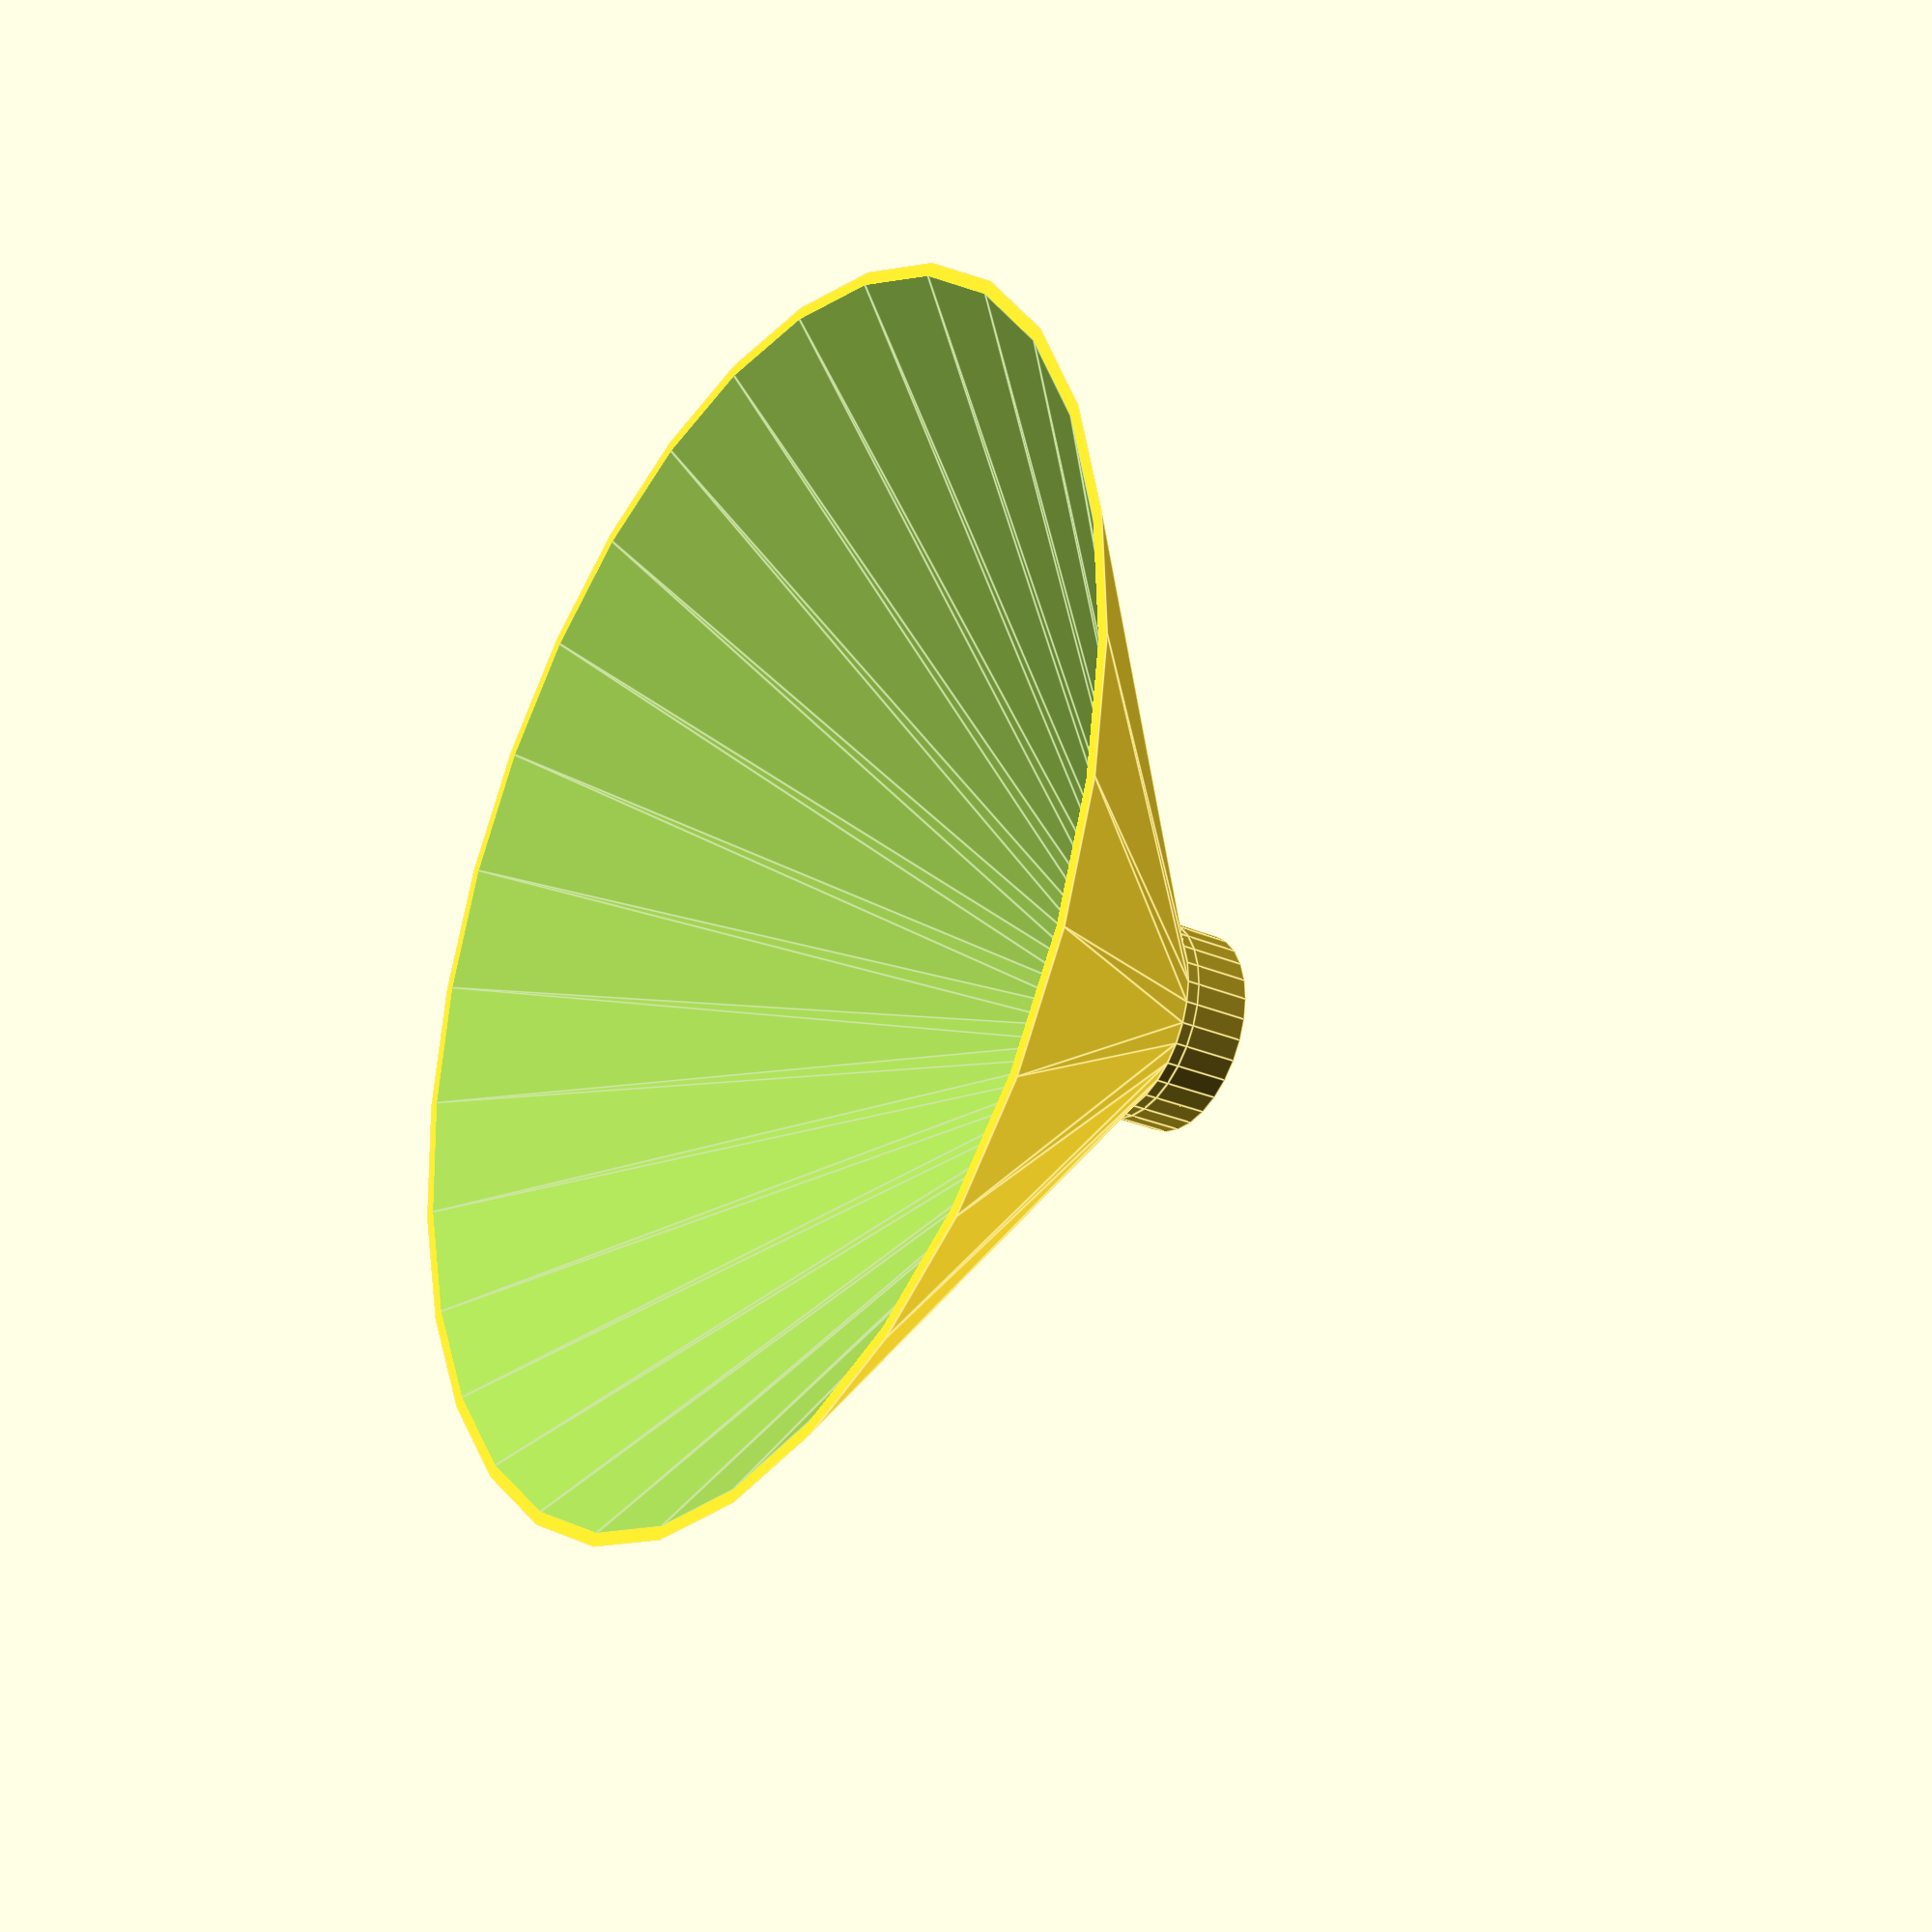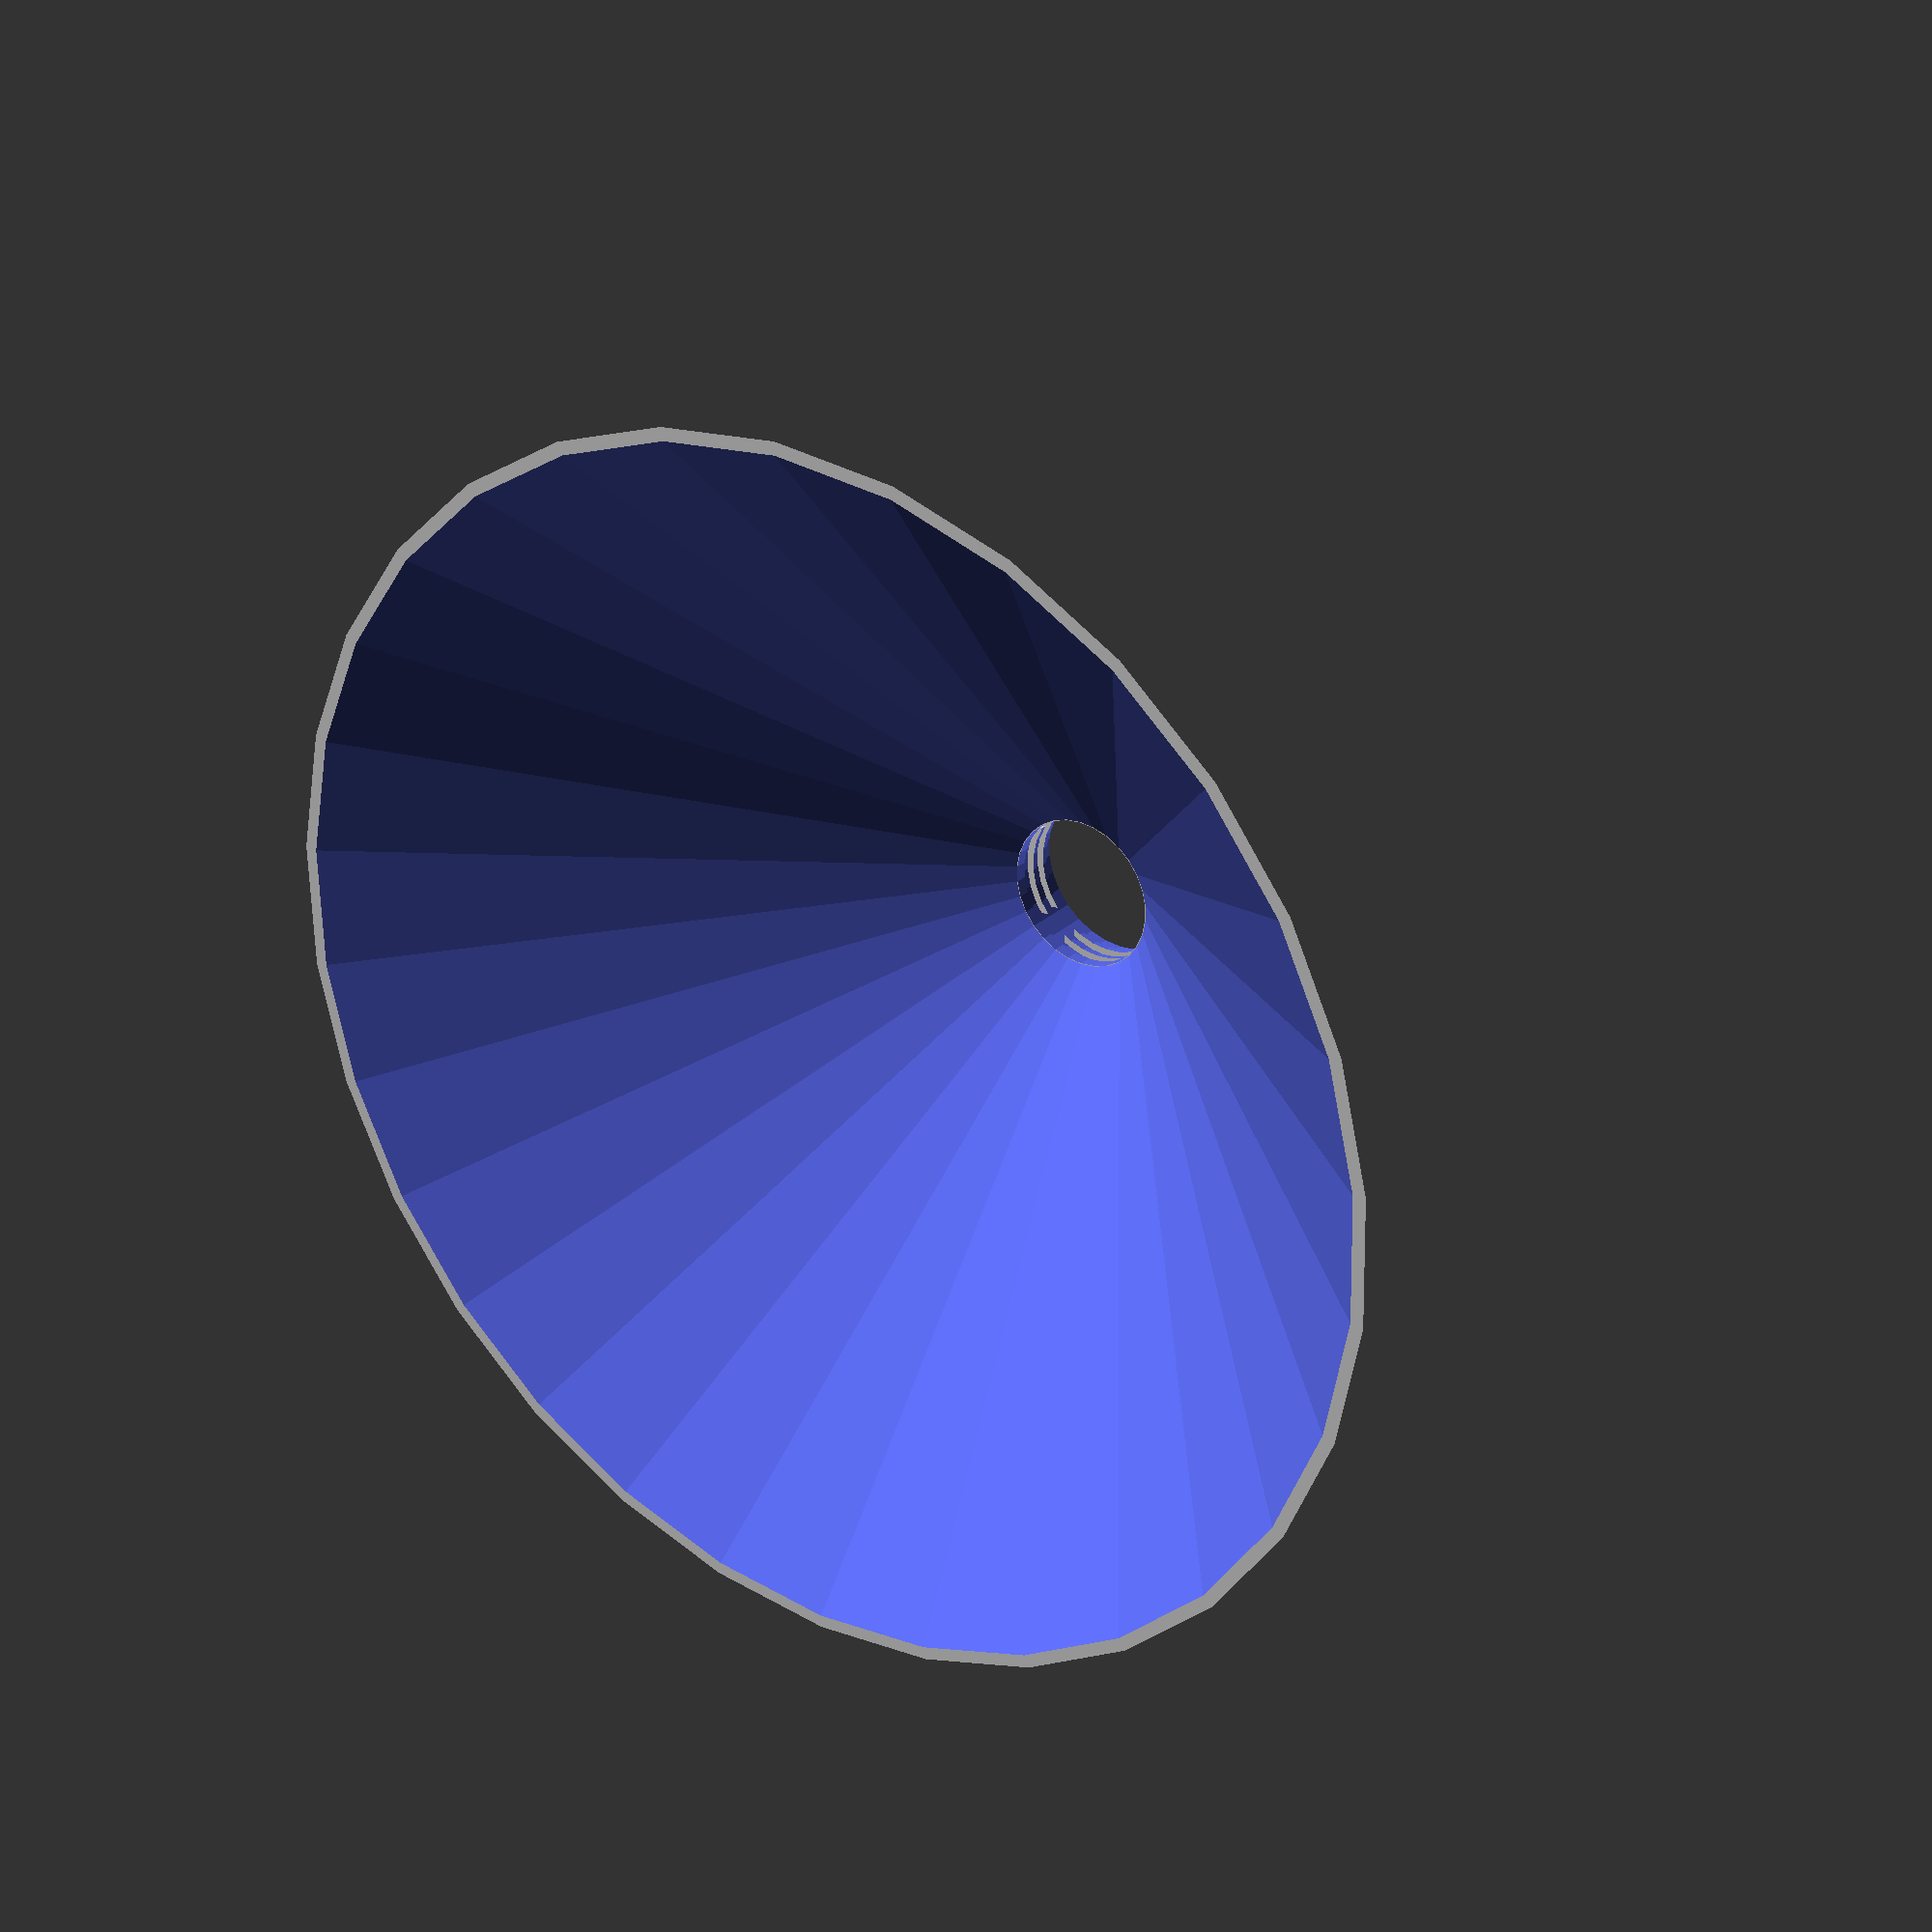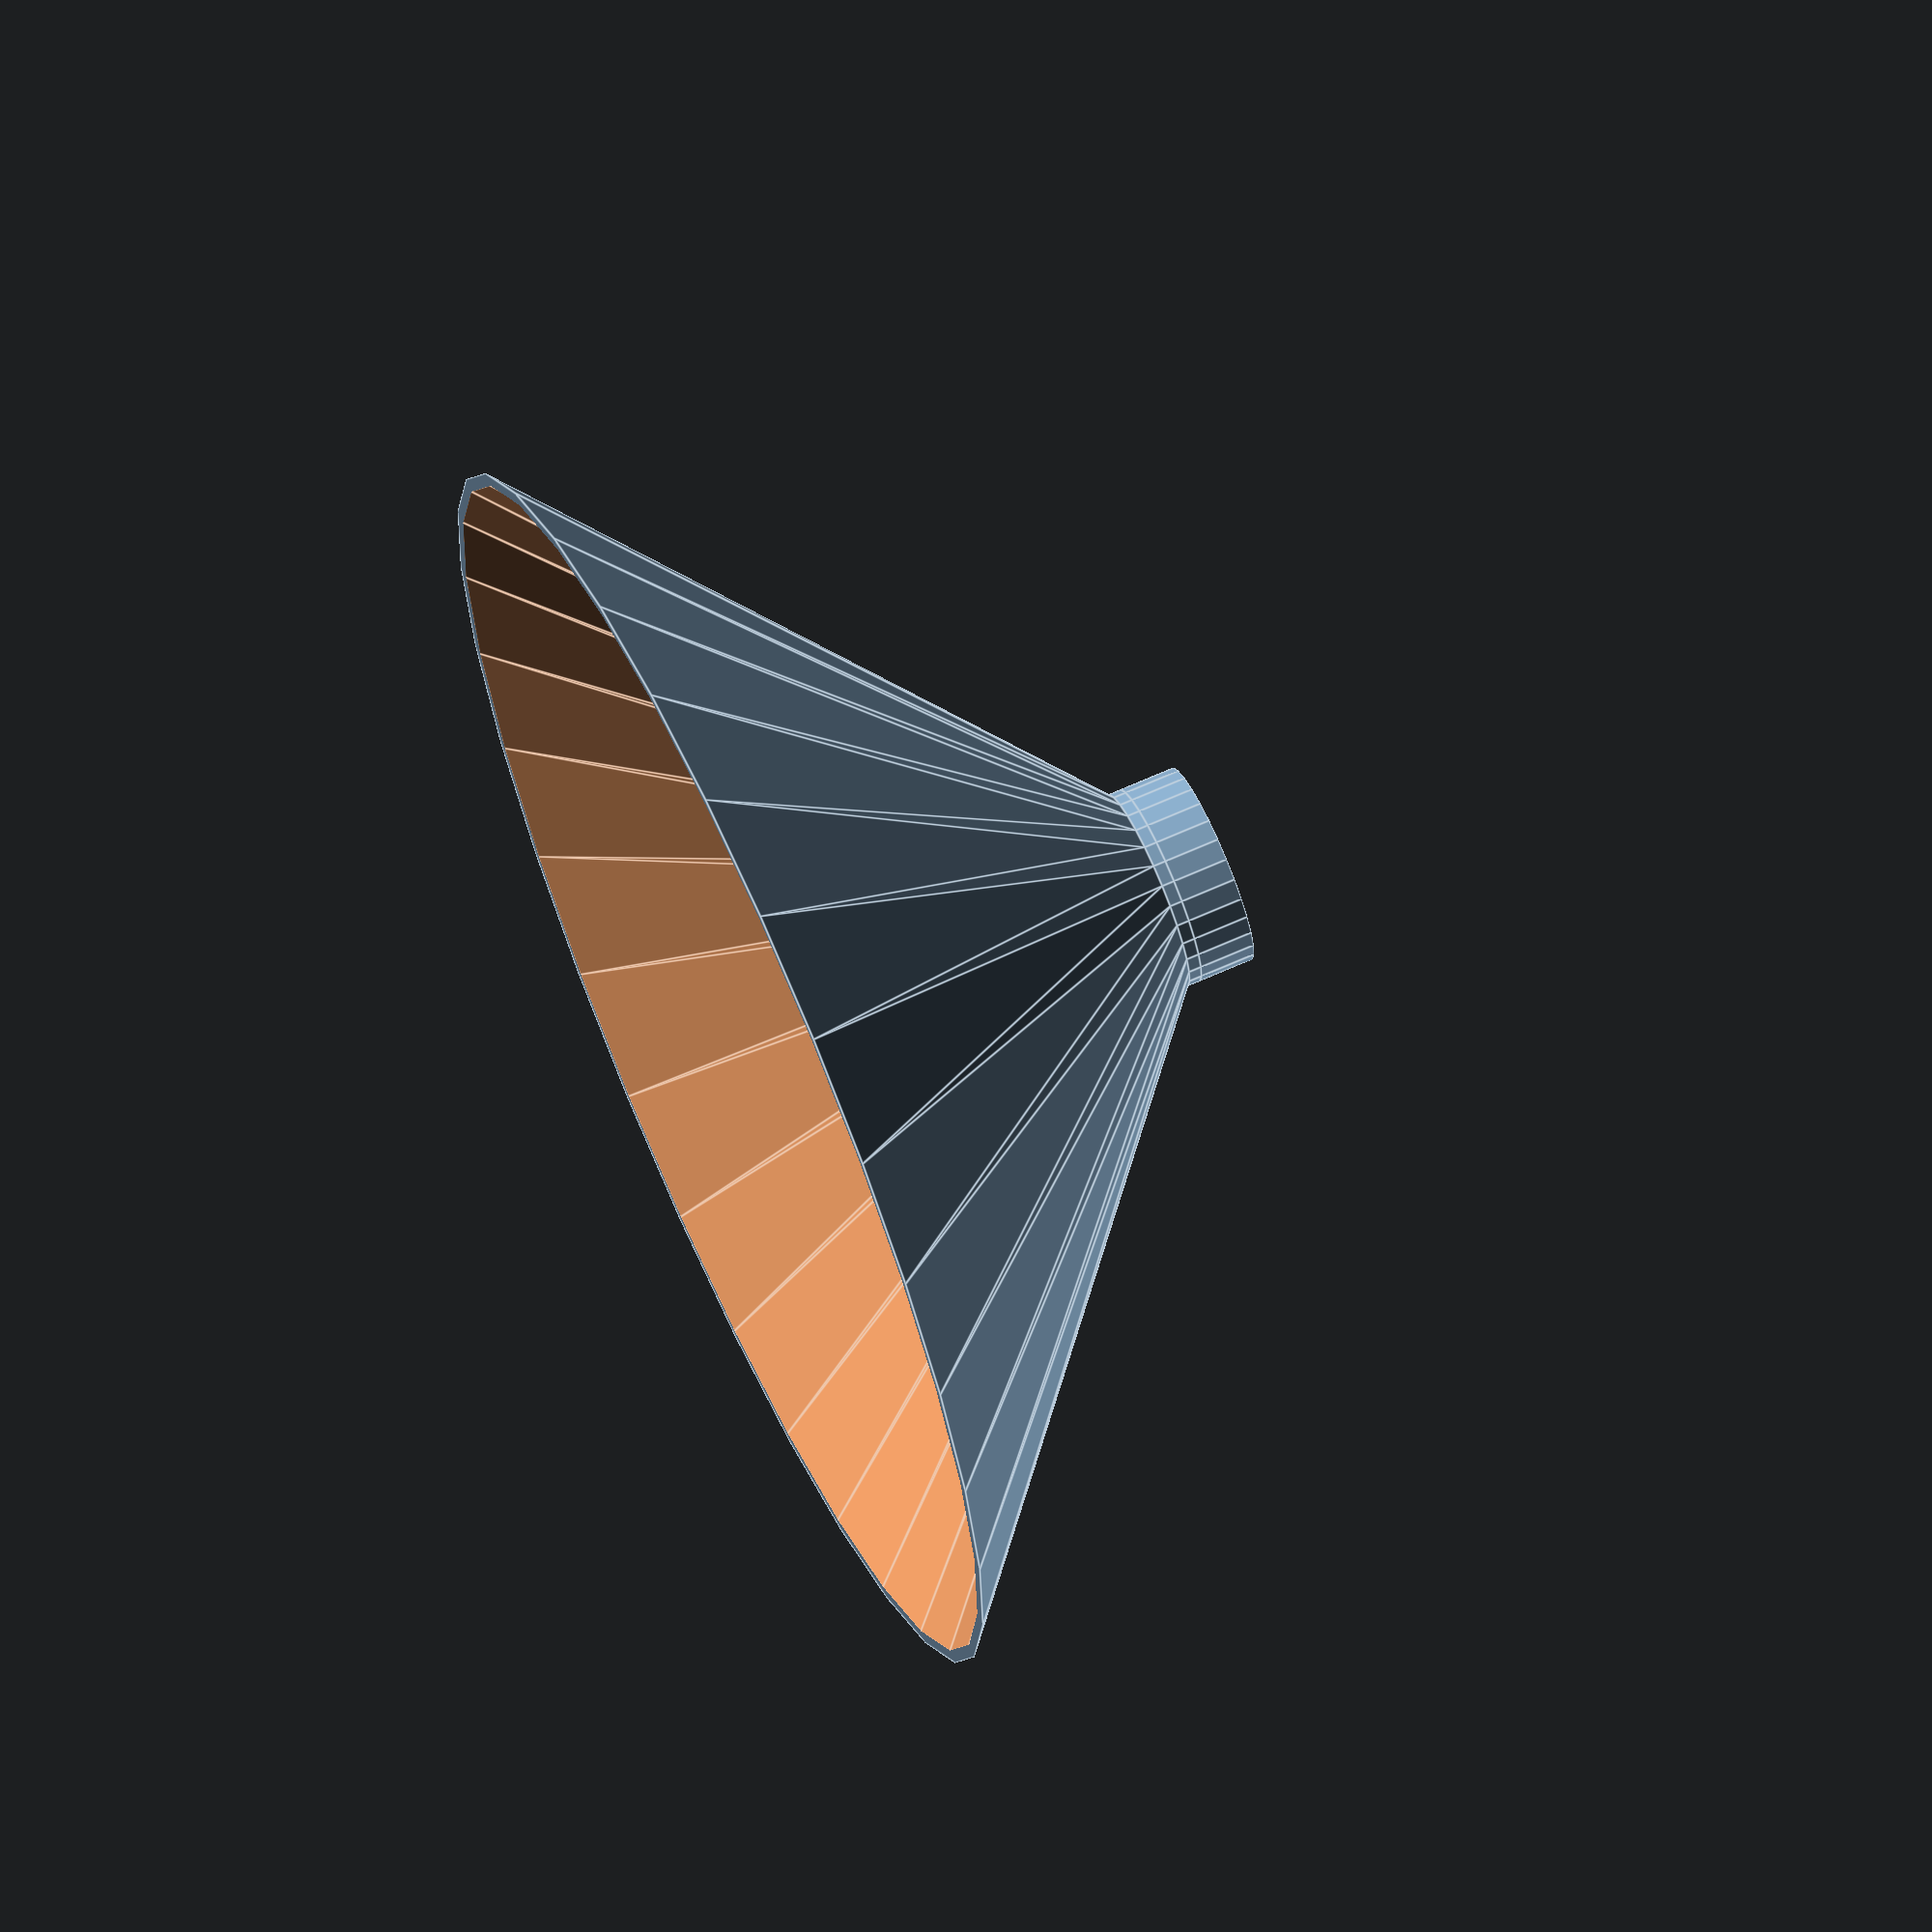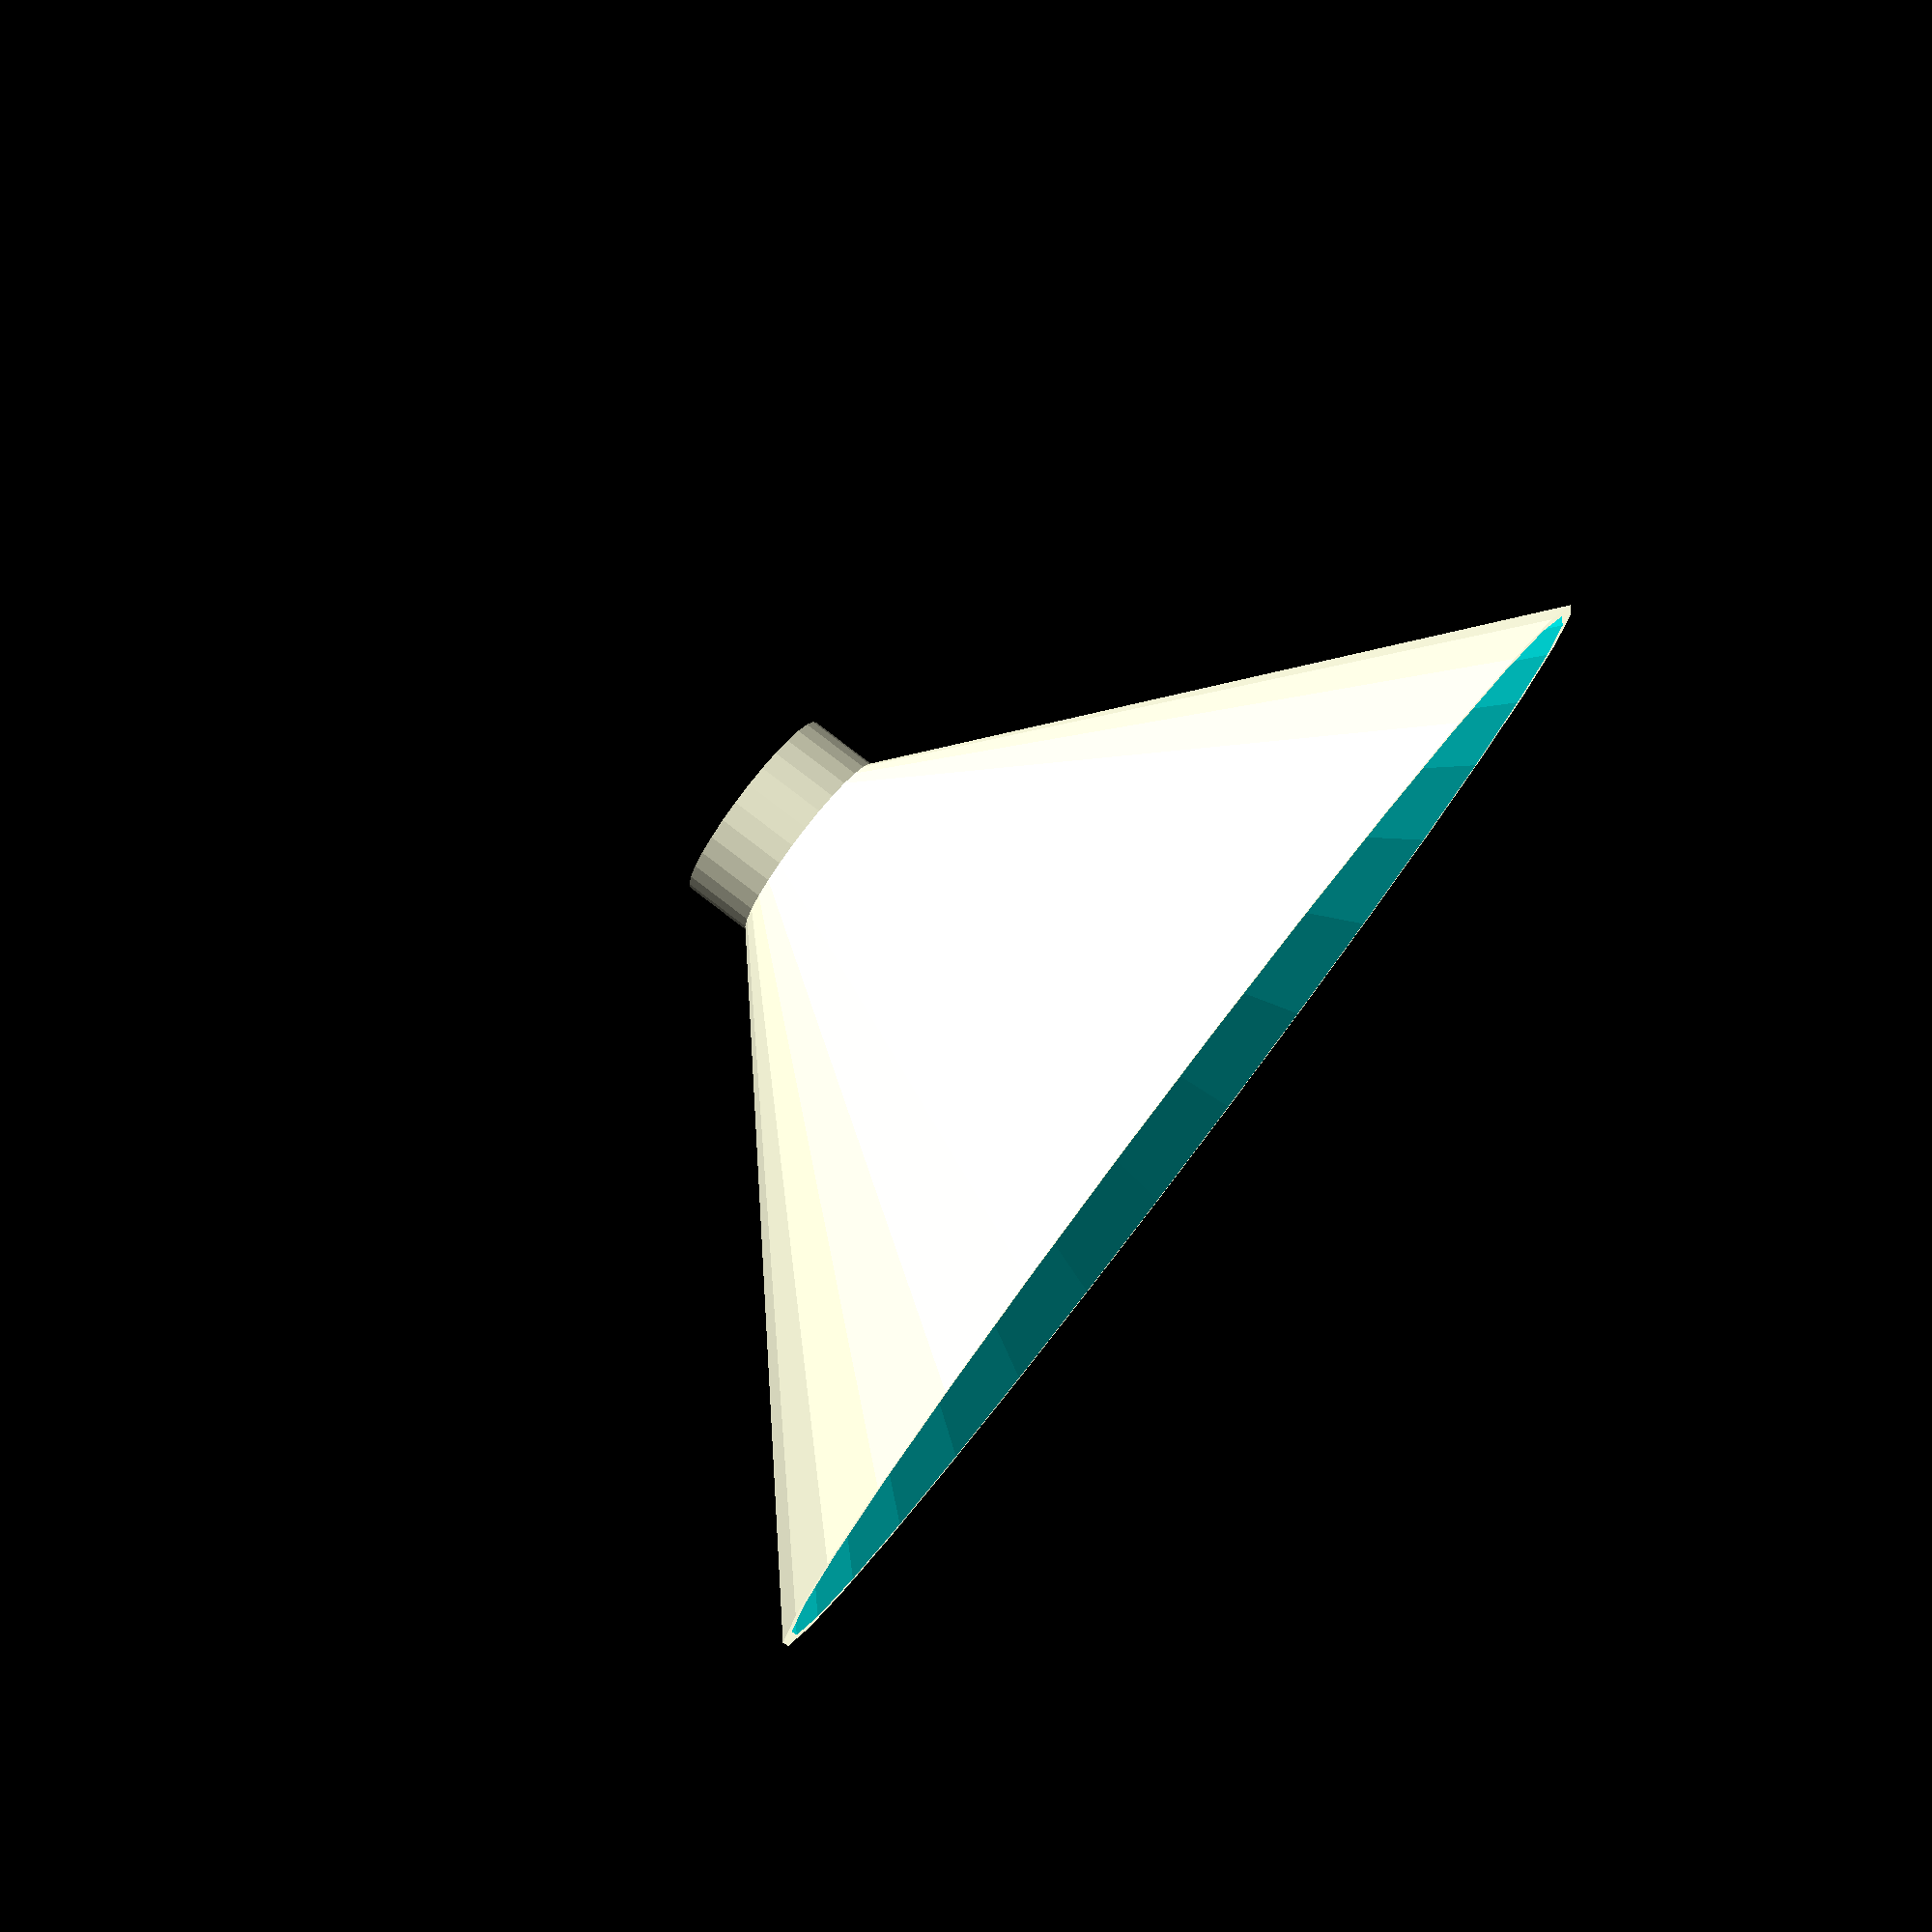
<openscad>
// 2 Liter Bottle Holder
//
// (c) 2013 Laird Popkin, based on http://www.threadspecs.com/assets/Threadspecs/ISBT-PCO-1881-Finish-3784253-18.pdf.
// Credit to eagleapex for creating and then deleting http://www.thingiverse.com/thing:10489 
// which inspired me to create this.

part="funnel"; // "threads" for the part to print, "neck" for the part to subtract from your part
clearance=0.4; // tune to get the right 'fit' for your printer

// Bottle params

bottleID=25.07;
bottleOD=27.4;
bottlePitch=2.7;
bottleHeight=9;
bottleAngle=2;
threadLen=15;

// holder params

holderOD=bottleOD+5;
holderOR=holderOD/2;

// funnel params

funnelOD=100;
funnelWall=2;

// Bottle Computations

threadHeight = bottlePitch/3;
echo("thread height ",threadHeight);
echo("thread depth ",(bottleOD-bottleID)/2);

module bottleNeck() {
	difference() {
		union() {
			translate([0,0,-0.5]) cylinder(r=bottleOD/2+clearance,h=bottleHeight+1);
			}
		union() {
			rotate([0,bottleAngle,0]) translate([-threadLen/2,0,bottleHeight/2]) cube([threadLen,bottleOD,threadHeight]);
			rotate([0,bottleAngle,90]) translate([-threadLen/2,0,bottleHeight/2+bottlePitch/4]) cube([threadLen,bottleOD,threadHeight]);
			rotate([0,bottleAngle,-90]) translate([-threadLen/2,0,bottleHeight/2+bottlePitch*3/4]) cube([threadLen,bottleOD,threadHeight]);
			rotate([0,bottleAngle,180]) translate([-threadLen/2,0,bottleHeight/2+bottlePitch/2]) cube([threadLen,bottleOD,threadHeight]);
			translate([0,0,-bottlePitch]) {
				rotate([0,bottleAngle,0]) translate([-threadLen/2,0,bottleHeight/2]) cube([threadLen,bottleOD,threadHeight]);
				rotate([0,bottleAngle,90]) translate([-threadLen/2,0,bottleHeight/2+bottlePitch/4]) cube([threadLen,bottleOD,threadHeight]);
				rotate([0,bottleAngle,-90]) translate([-threadLen/2,0,bottleHeight/2+bottlePitch*3/4]) cube([threadLen,bottleOD,threadHeight]);
				rotate([0,bottleAngle,180]) translate([-threadLen/2,0,bottleHeight/2+bottlePitch/2]) cube([threadLen,bottleOD,threadHeight]);
				}
			//translate([0,0,bottleHeight/2+bottlePitch/2]) rotate([0,0,90]) cube([10,bottleOD,threadHeight], center=true);
			}
		}
	translate([0,0,-1]) cylinder(r=bottleID/2+clearance,h=bottleHeight+2);
	}

module bottleHolder() {
	difference() {
		cylinder(r=holderOR,h=bottleHeight);
		bottleNeck();
		}
	}

module funnel() {
	translate([0,0,bottleHeight]) difference() {
		difference() {
			cylinder(r=holderOR, h=funnelWall);
			translate([0,0,-.1]) cylinder(r=bottleID/2, h=funnelWall+.2);
			}
		}
	translate([0,0,bottleHeight+funnelWall]) difference() {
		cylinder(r1=holderOR,r2=funnelOD, h=funnelOD-bottleOD);
		translate([0,0,-.1]) cylinder(r1=bottleID/2,r2=funnelOD-funnelWall, h=funnelOD-bottleOD+.2);
		}
	bottleHolder();
	}

if (part=="threads") bottleHolder();;
if (part=="neck") bottleNeck();
if (part=="funnel") funnel();
</openscad>
<views>
elev=208.2 azim=183.5 roll=122.9 proj=p view=edges
elev=332.1 azim=352.6 roll=36.5 proj=p view=wireframe
elev=111.7 azim=290.8 roll=114.1 proj=o view=edges
elev=279.4 azim=89.8 roll=307.5 proj=p view=solid
</views>
